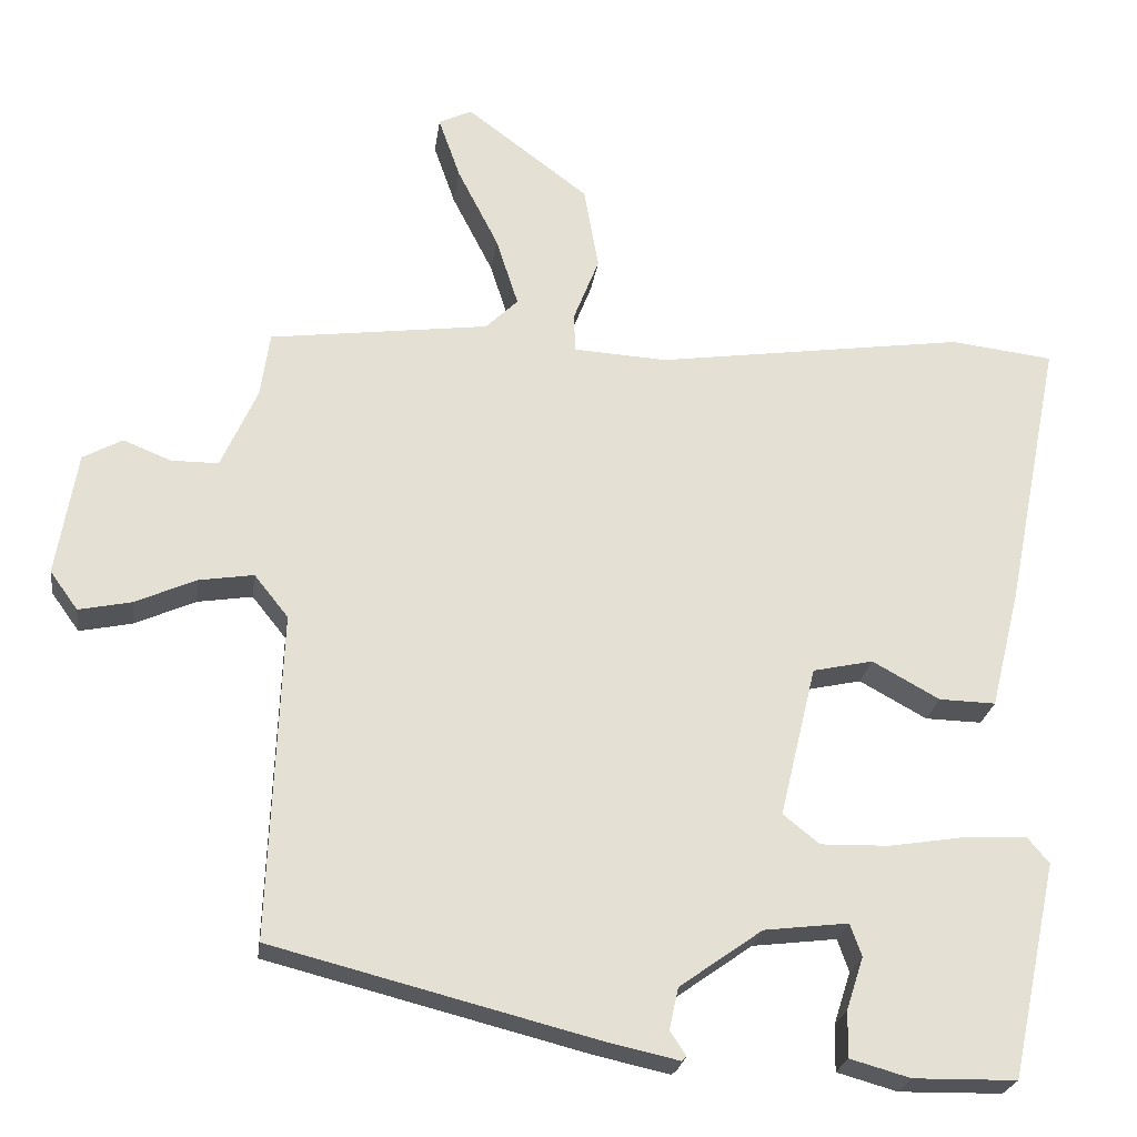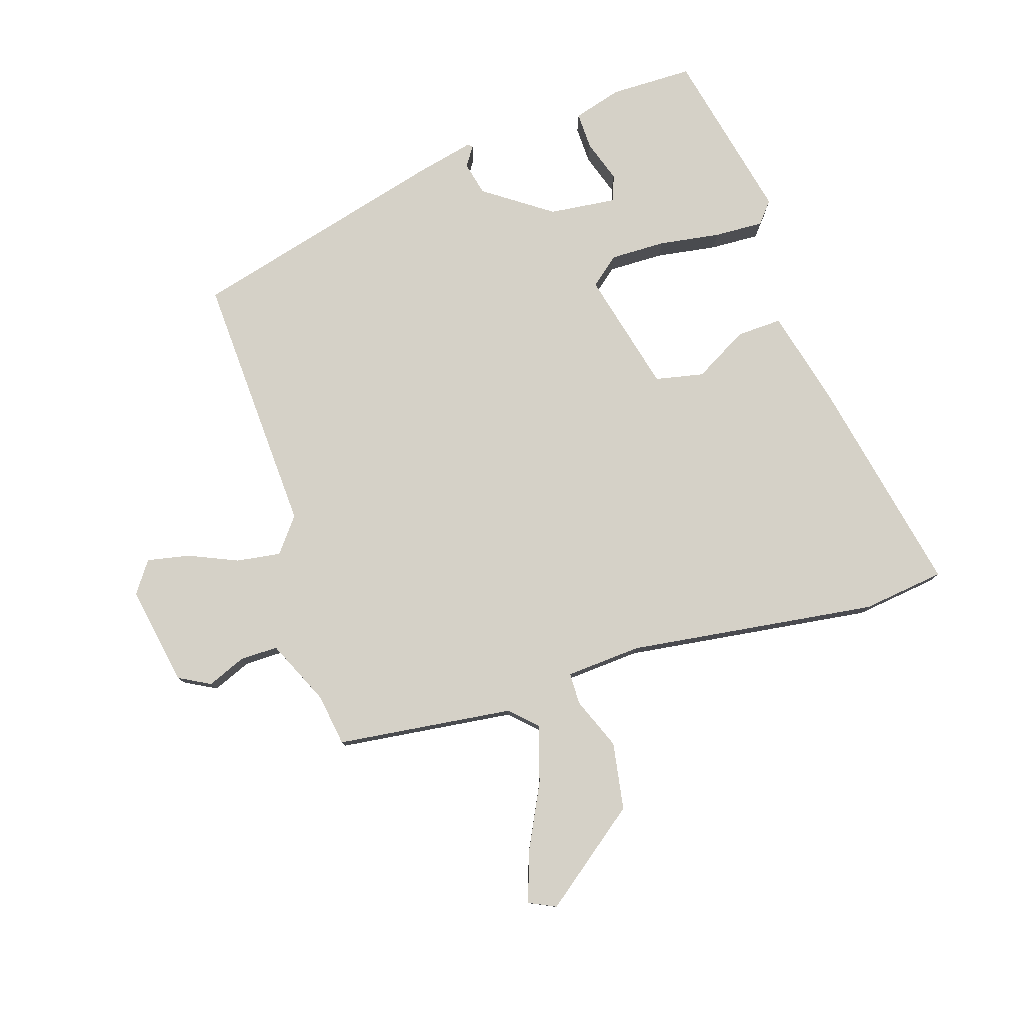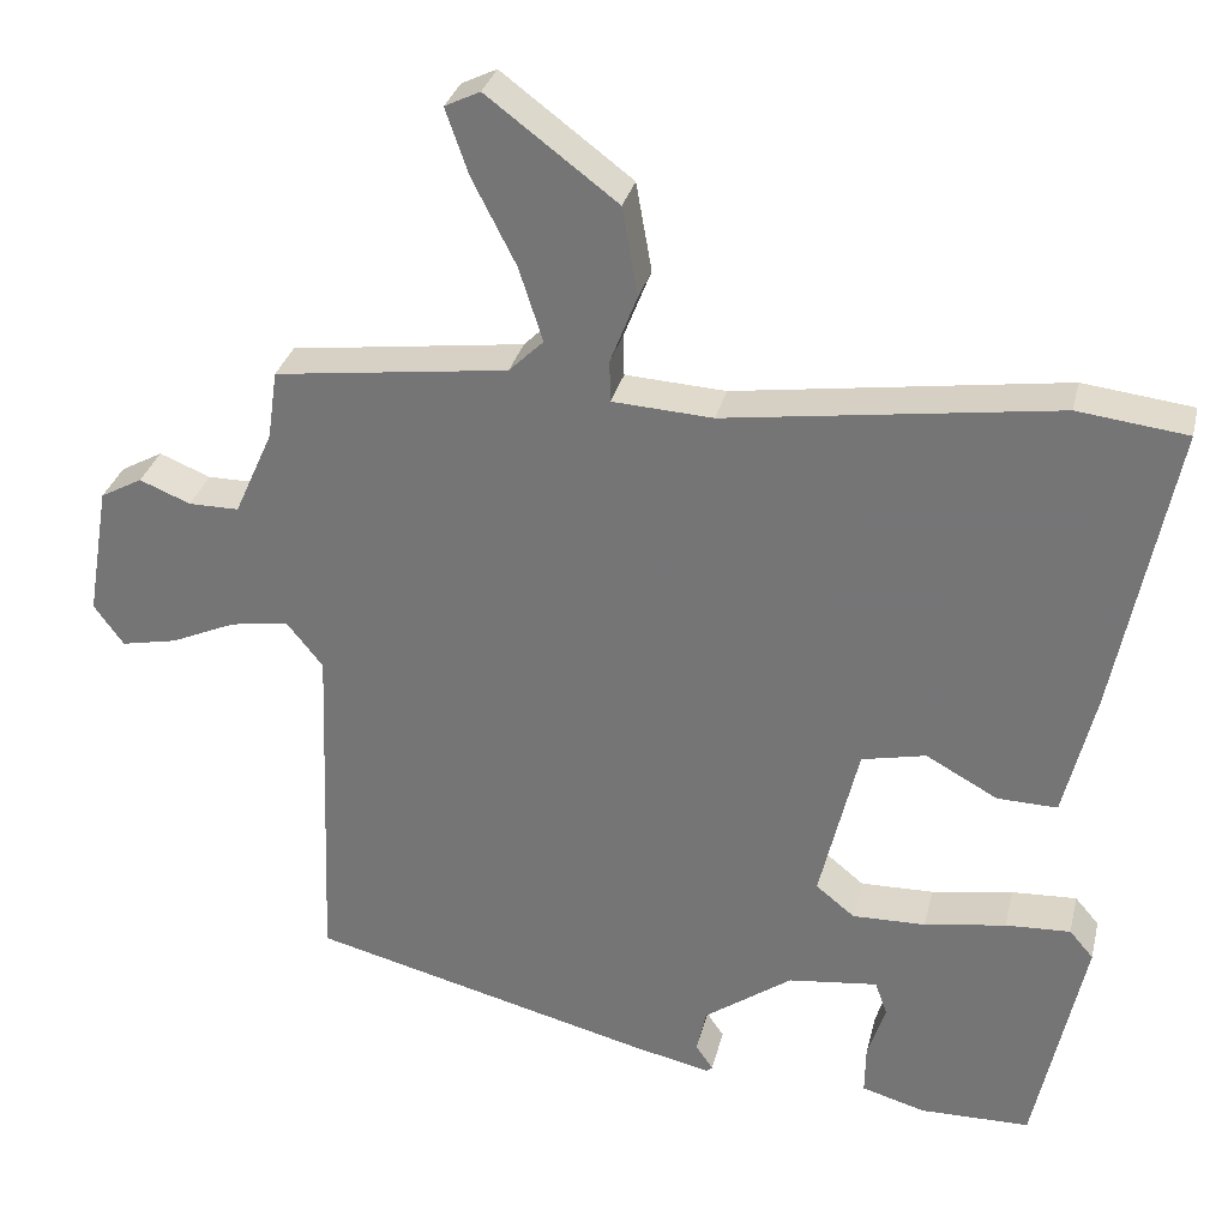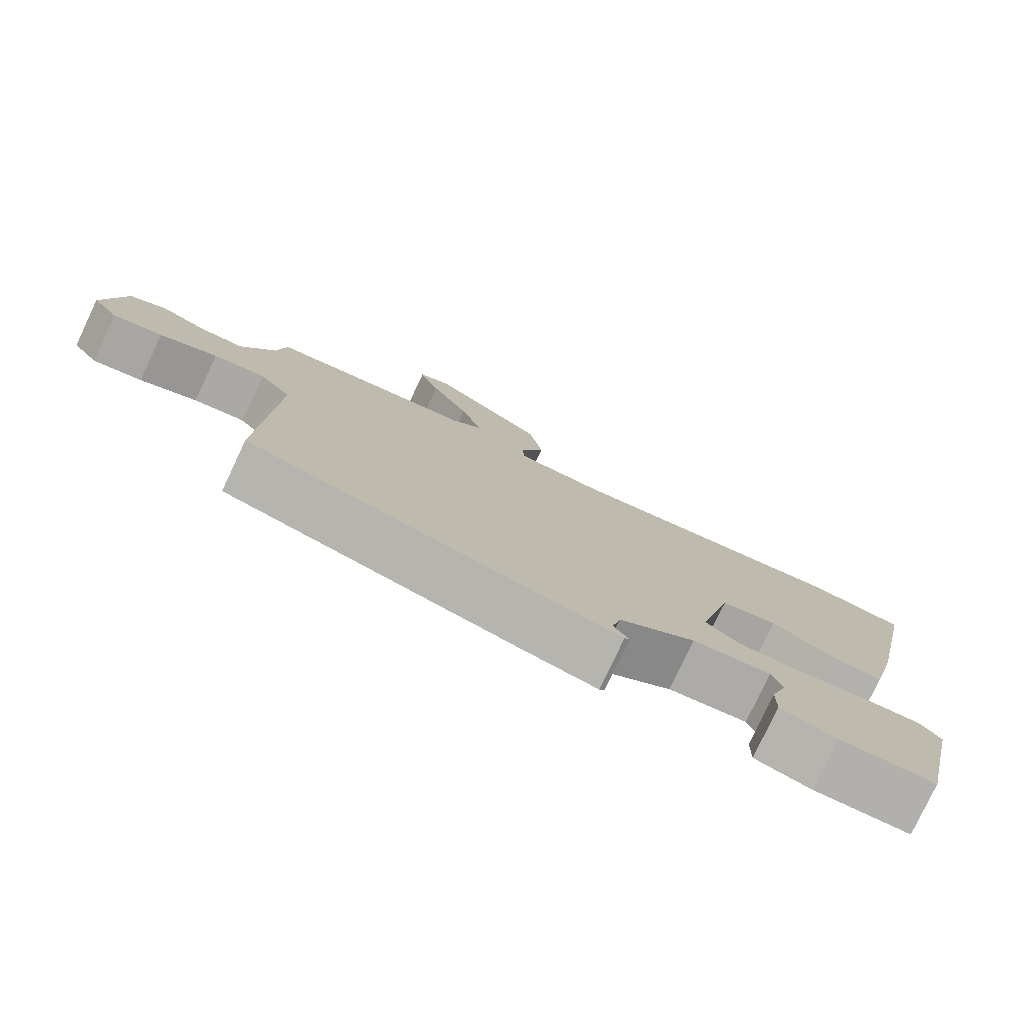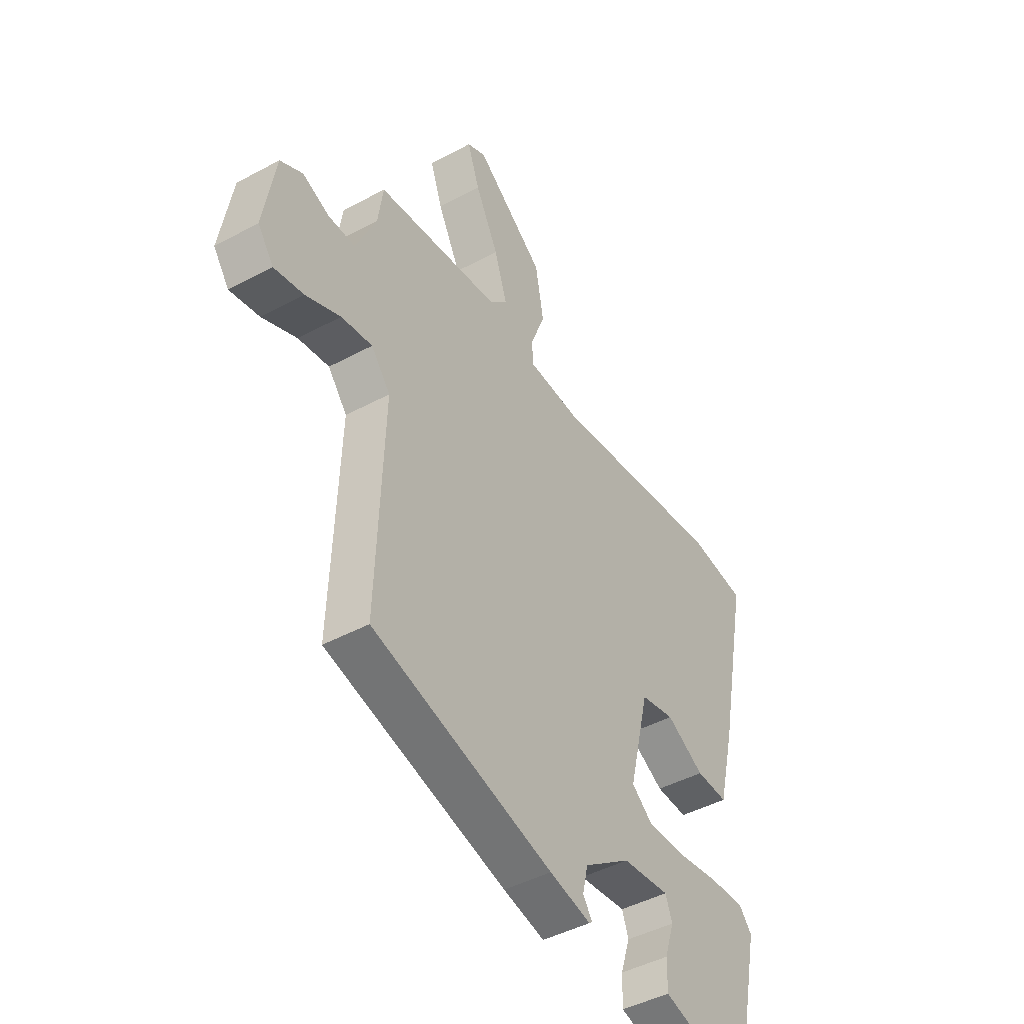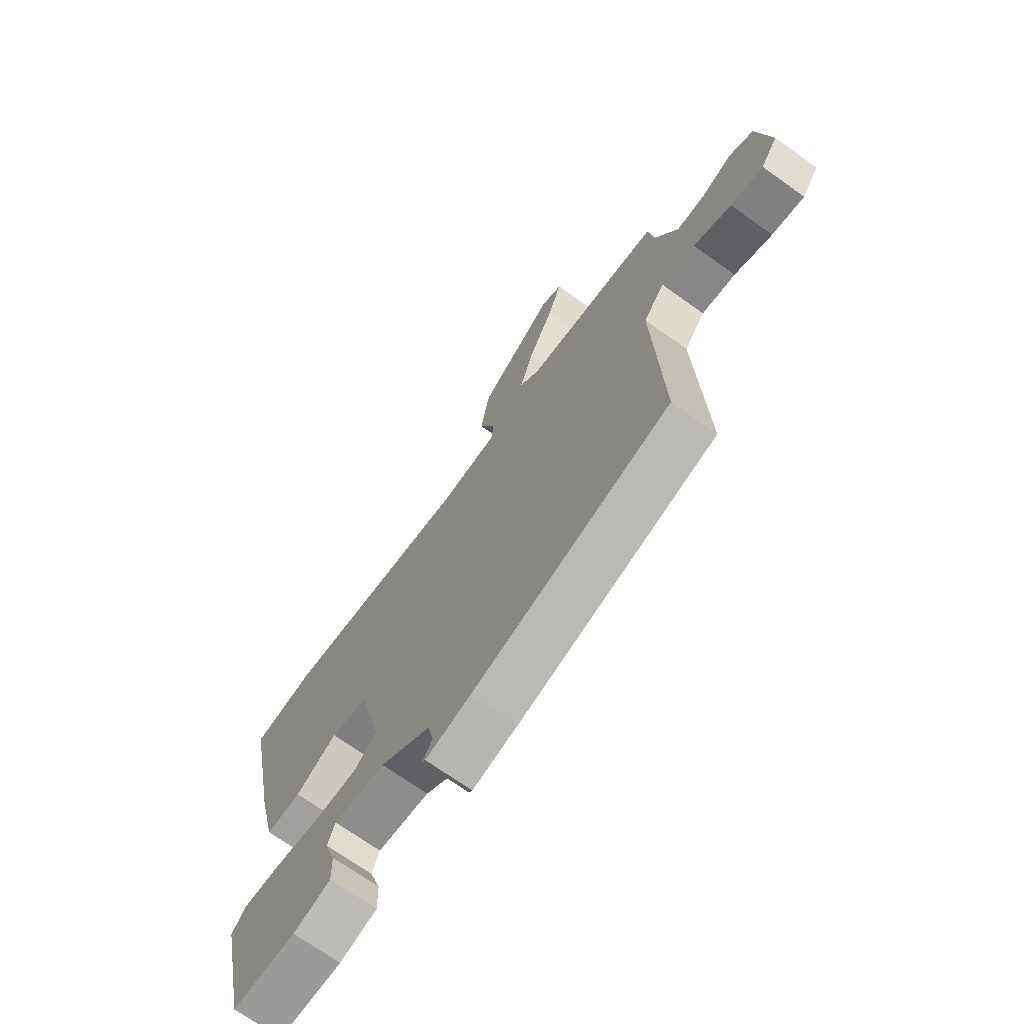
<metadata>
{"format":"obj","ext":"obj","renderer":"f3d","projection":"perspective","resolution":1024,"background":"white","views":[{"elev":-23.9,"azim":-7.8,"up":"+Z"},{"elev":79.0,"azim":-18.2,"up":"+Y"},{"elev":31.1,"azim":13.2,"up":"+Z"},{"elev":-78.9,"azim":-25.3,"up":"+Z"},{"elev":-44.9,"azim":-57.9,"up":"+Z"},{"elev":-70.5,"azim":-125.6,"up":"+Z"}]}
</metadata>
<code>
v 0.435 0.07 0.508
v 0.568 0.07 0.492
v 0.497 0.07 0.135
v 0.459 0.07 -0.02
v 0.386 0.07 -0.018
v 0.299 0.07 0.03
v 0.221 0.07 0.013
v 0.174 0.07 -0.183
v 0.221 0.07 -0.221
v 0.31 0.07 -0.219
v 0.409 0.07 -0.203
v 0.488 0.07 -0.199
v 0.517 0.07 -0.233
v 0.457 0.07 -0.512
v 0.324 0.07 -0.514
v 0.246 0.07 -0.492
v 0.247 0.07 -0.432
v 0.269 0.07 -0.364
v 0.254 0.07 -0.322
v 0.145 0.07 -0.335
v 0.038 0.07 -0.411
v 0.026 0.07 -0.465
v 0.047 0.07 -0.496
v 0.04 0.07 -0.502
v -0.055 0.07 -0.481
v -0.47 0.07 -0.375
v -0.454 0.07 0.049
v -0.498 0.07 0.104
v -0.569 0.07 0.093
v -0.648 0.07 0.058
v -0.716 0.07 0.044
v -0.752 0.07 0.094
v -0.725 0.07 0.255
v -0.674 0.07 0.283
v -0.612 0.07 0.258
v -0.551 0.07 0.258
v -0.504 0.07 0.363
v -0.492 0.07 0.447
v -0.208 0.07 0.484
v -0.166 0.07 0.525
v -0.195 0.07 0.615
v -0.248 0.07 0.719
v -0.276 0.07 0.799
v -0.233 0.07 0.82
v -0.075 0.07 0.701
v -0.056 0.07 0.593
v -0.089 0.07 0.509
v -0.088 0.07 0.458
v 0.034 0.07 0.451
v 0.435 0 0.508
v 0.568 0 0.492
v 0.497 0 0.135
v 0.459 0 -0.02
v 0.386 0 -0.018
v 0.299 0 0.03
v 0.221 0 0.013
v 0.174 0 -0.183
v 0.221 0 -0.221
v 0.31 0 -0.219
v 0.409 0 -0.203
v 0.488 0 -0.199
v 0.517 0 -0.233
v 0.457 0 -0.512
v 0.324 0 -0.514
v 0.246 0 -0.492
v 0.247 0 -0.432
v 0.269 0 -0.364
v 0.254 0 -0.322
v 0.145 0 -0.335
v 0.038 0 -0.411
v 0.026 0 -0.465
v 0.047 0 -0.496
v 0.04 0 -0.502
v -0.055 0 -0.481
v -0.47 0 -0.375
v -0.454 0 0.049
v -0.498 0 0.104
v -0.569 0 0.093
v -0.648 0 0.058
v -0.716 0 0.044
v -0.752 0 0.094
v -0.725 0 0.255
v -0.674 0 0.283
v -0.612 0 0.258
v -0.551 0 0.258
v -0.504 0 0.363
v -0.492 0 0.447
v -0.208 0 0.484
v -0.166 0 0.525
v -0.195 0 0.615
v -0.248 0 0.719
v -0.276 0 0.799
v -0.233 0 0.82
v -0.075 0 0.701
v -0.056 0 0.593
v -0.089 0 0.509
v -0.088 0 0.458
v 0.034 0 0.451
f 45 46 47
f 44 45 47
f 43 44 47
f 42 43 47
f 41 42 47
f 40 41 47 48
f 39 40 48
f 37 38 39 48
f 36 37 48 49
f 33 34 35
f 32 33 35
f 31 32 35
f 30 31 35
f 29 30 35
f 28 29 35 36
f 1 2 3
f 49 1 3
f 36 49 3
f 28 36 3
f 27 28 3
f 25 26 27
f 24 25 27
f 23 24 27
f 22 23 27
f 16 17 18
f 15 16 18
f 14 15 18
f 13 14 18
f 12 13 18
f 11 12 18
f 10 11 18 19
f 9 10 19 20
f 3 4 5 6
f 3 6 7
f 27 3 7
f 21 22 27
f 20 21 27
f 9 20 27
f 8 9 27
f 7 8 27
f 96 95 94
f 96 94 93
f 96 93 92
f 96 92 91
f 96 91 90
f 97 96 90 89
f 97 89 88
f 97 88 87 86
f 98 97 86 85
f 84 83 82
f 84 82 81
f 84 81 80
f 84 80 79
f 84 79 78
f 85 84 78 77
f 52 51 50
f 52 50 98
f 52 98 85
f 52 85 77
f 52 77 76
f 76 75 74
f 76 74 73
f 76 73 72
f 76 72 71
f 67 66 65
f 67 65 64
f 67 64 63
f 67 63 62
f 67 62 61
f 67 61 60
f 68 67 60 59
f 69 68 59 58
f 55 54 53 52
f 56 55 52
f 56 52 76
f 76 71 70
f 76 70 69
f 76 69 58
f 76 58 57
f 76 57 56
f 1 50 51 2
f 2 51 52 3
f 3 52 53 4
f 4 53 54 5
f 5 54 55 6
f 6 55 56 7
f 7 56 57 8
f 8 57 58 9
f 9 58 59 10
f 10 59 60 11
f 11 60 61 12
f 12 61 62 13
f 13 62 63 14
f 14 63 64 15
f 15 64 65 16
f 16 65 66 17
f 17 66 67 18
f 18 67 68 19
f 19 68 69 20
f 20 69 70 21
f 21 70 71 22
f 22 71 72 23
f 23 72 73 24
f 24 73 74 25
f 25 74 75 26
f 26 75 76 27
f 27 76 77 28
f 28 77 78 29
f 29 78 79 30
f 30 79 80 31
f 31 80 81 32
f 32 81 82 33
f 33 82 83 34
f 34 83 84 35
f 35 84 85 36
f 36 85 86 37
f 37 86 87 38
f 38 87 88 39
f 39 88 89 40
f 40 89 90 41
f 41 90 91 42
f 42 91 92 43
f 43 92 93 44
f 44 93 94 45
f 45 94 95 46
f 46 95 96 47
f 47 96 97 48
f 48 97 98 49
f 49 98 50 1

</code>
